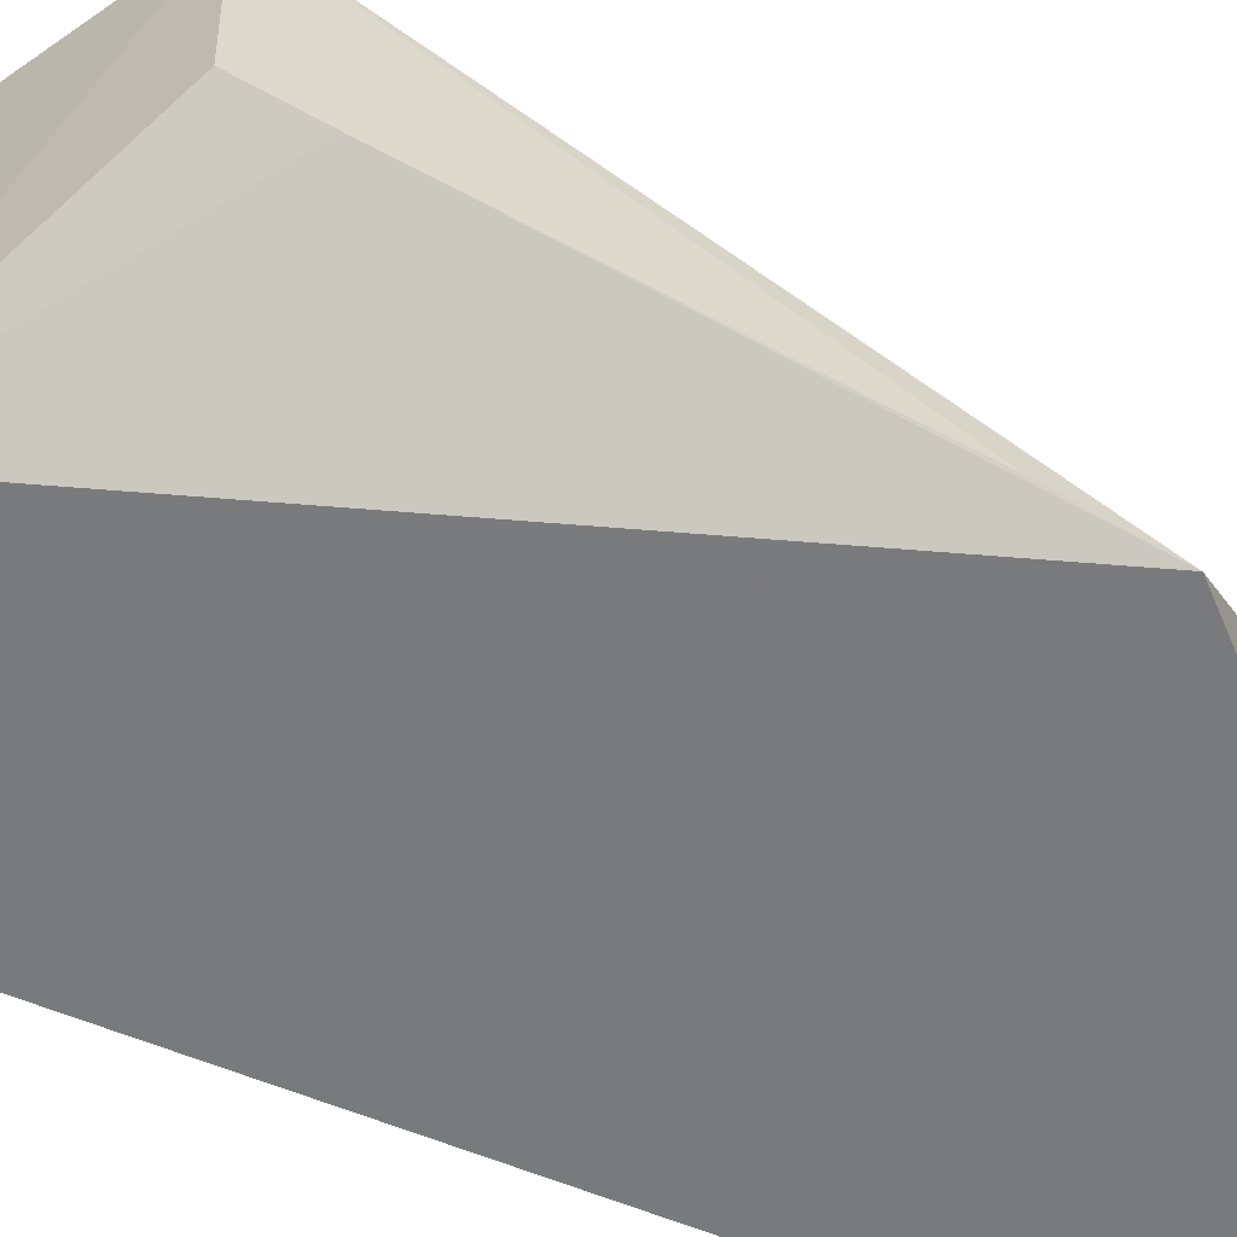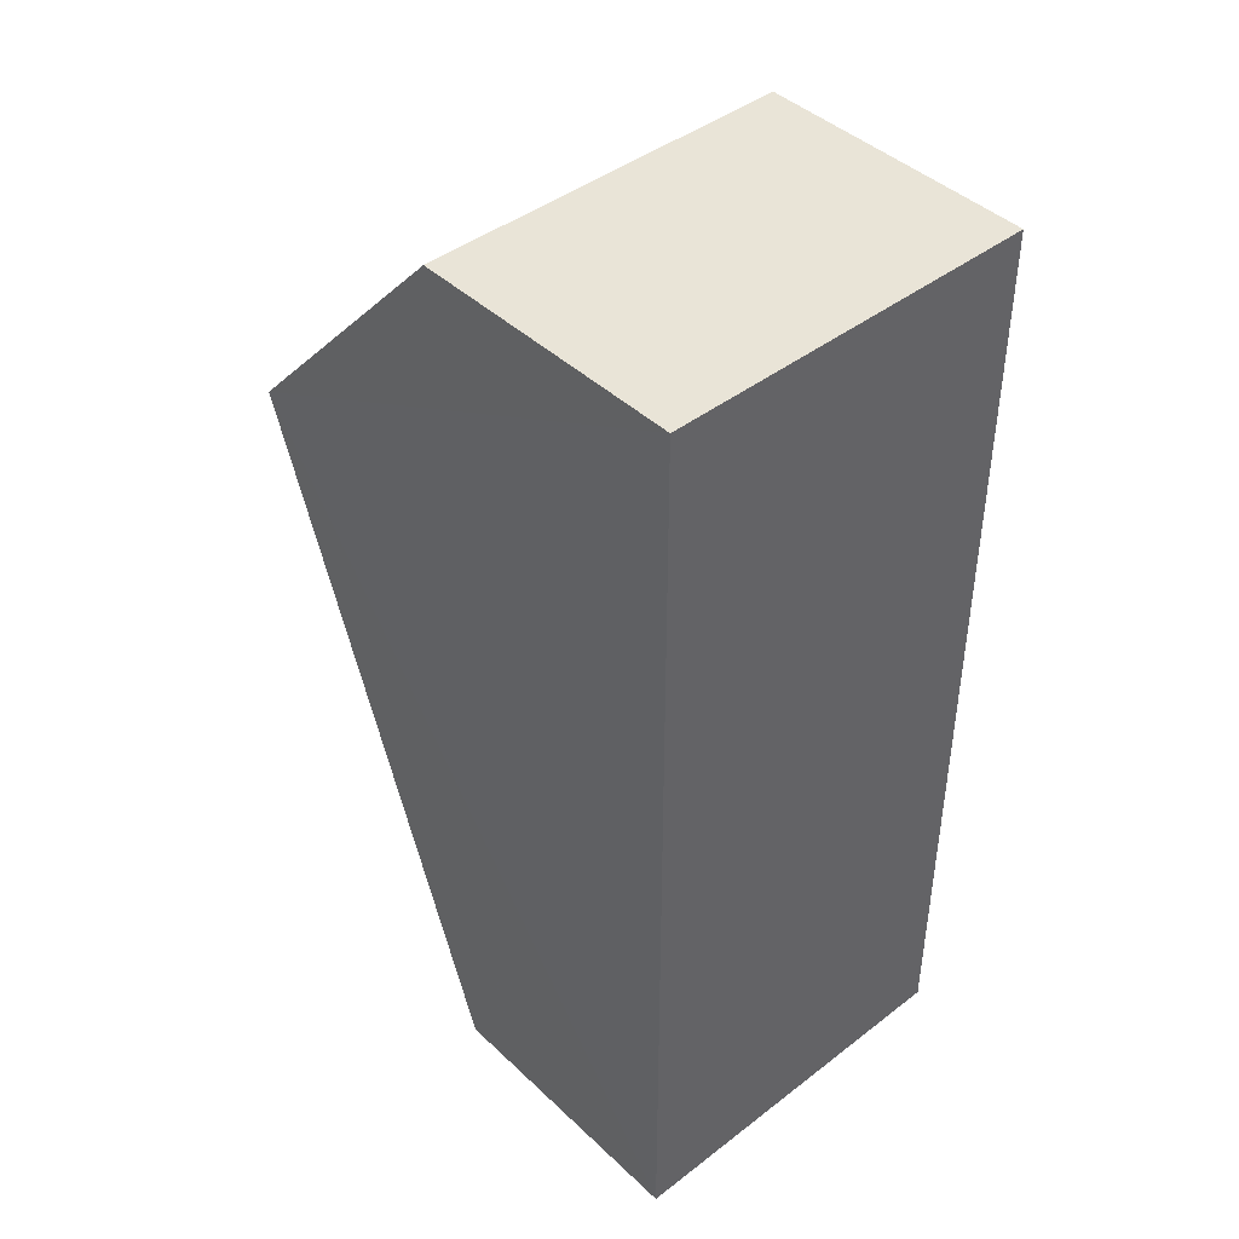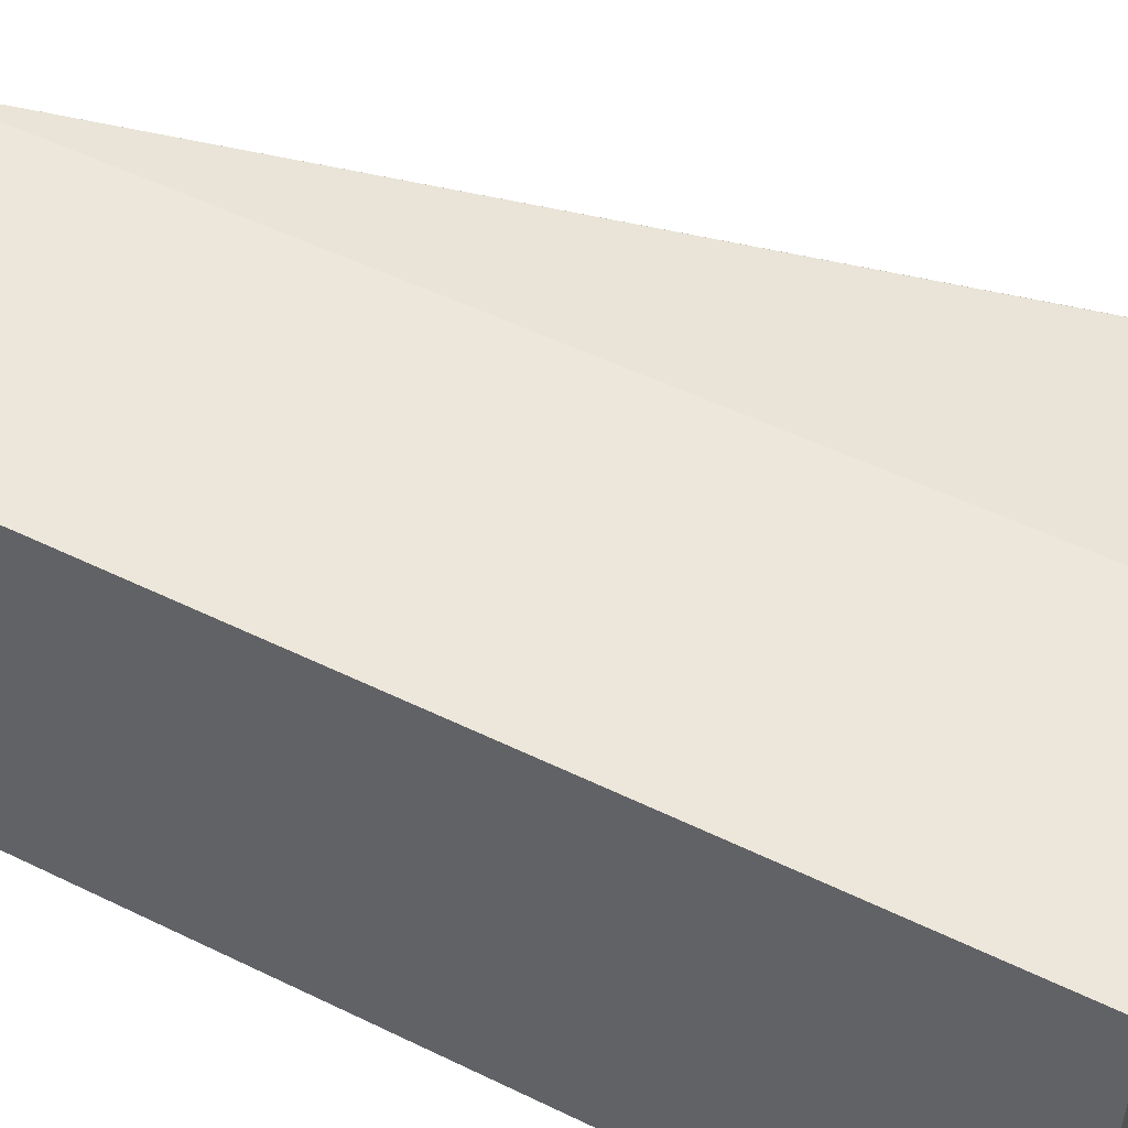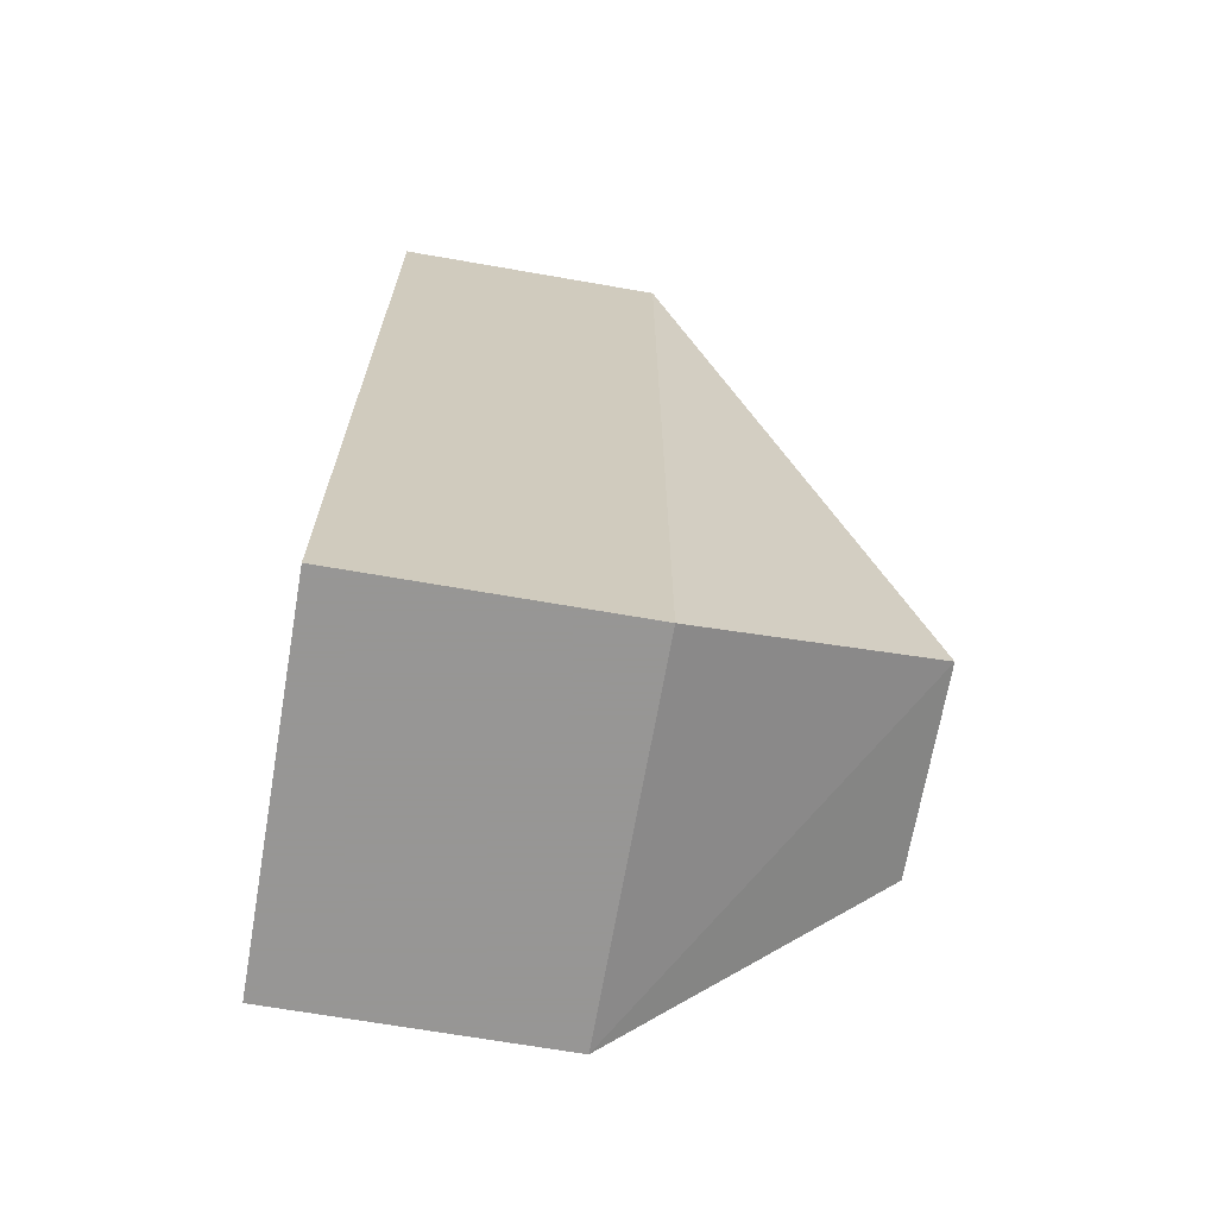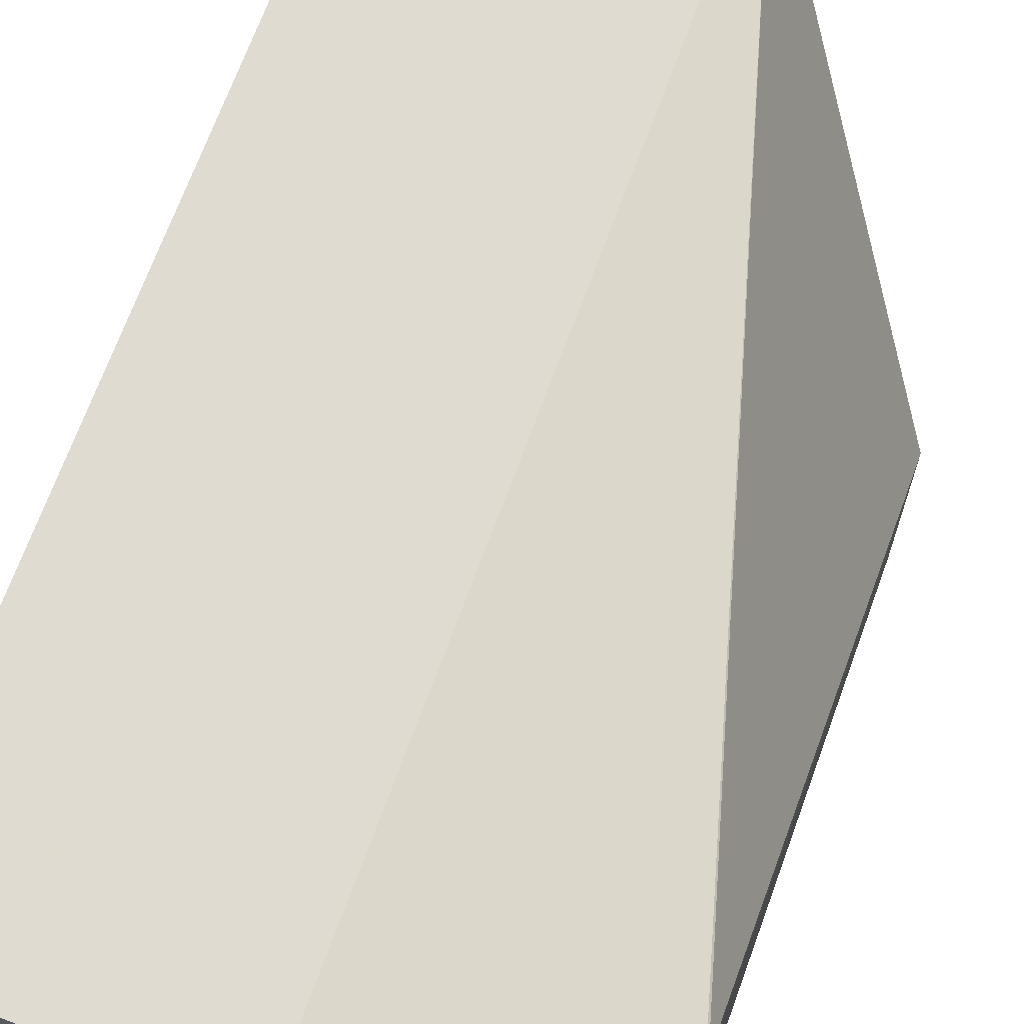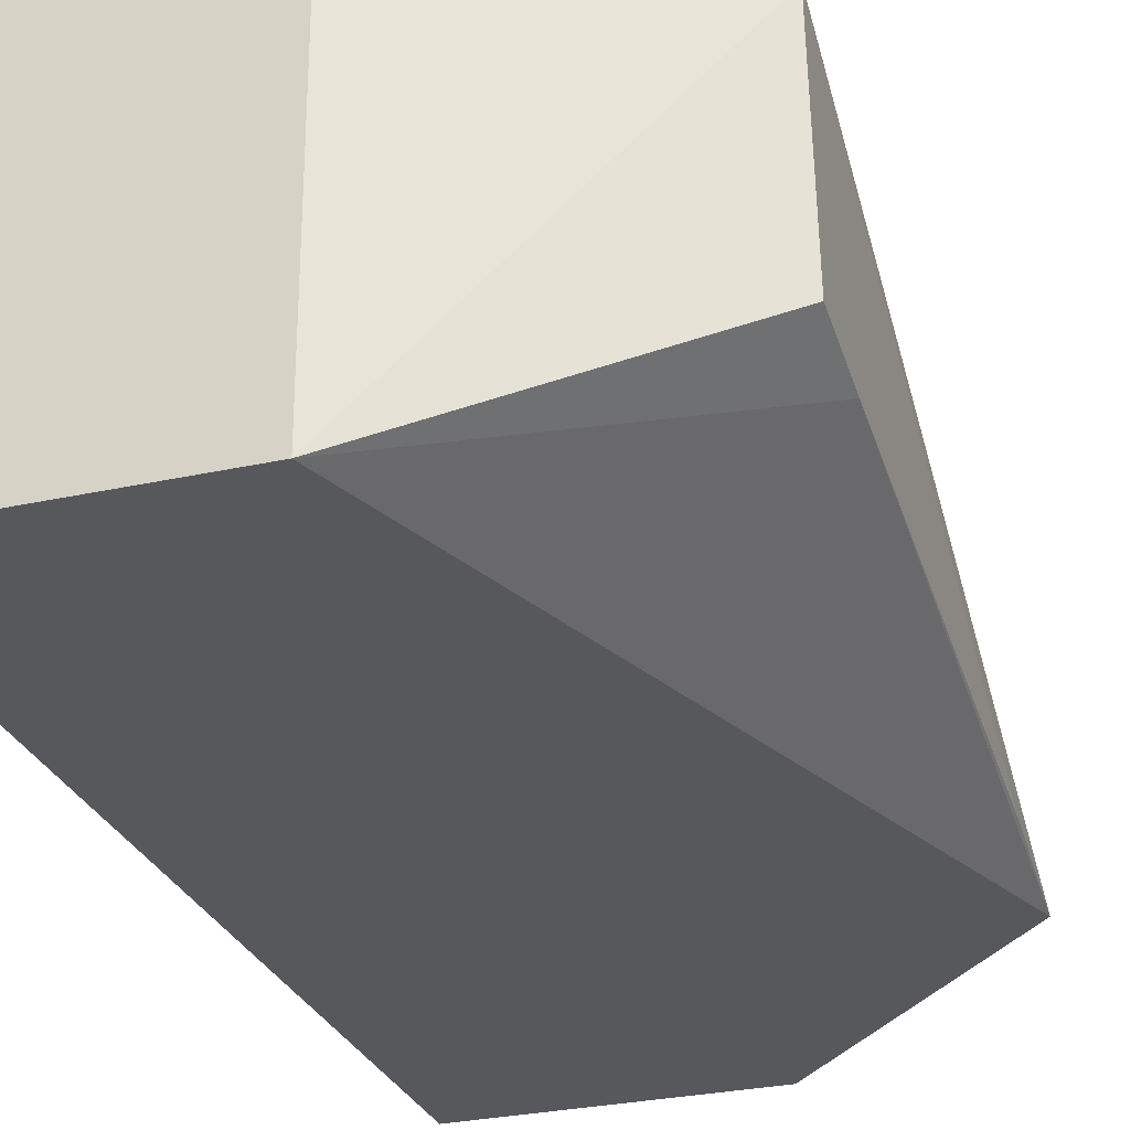
<metadata>
{"format":"obj","ext":"obj","renderer":"f3d","projection":"perspective","resolution":1024,"background":"white","views":[{"elev":-58.2,"azim":-113.8,"up":"+Y"},{"elev":43.3,"azim":47.8,"up":"+Z"},{"elev":51.6,"azim":117.9,"up":"+Y"},{"elev":-67.8,"azim":170.1,"up":"+Z"},{"elev":69.8,"azim":-159.9,"up":"+Y"},{"elev":-28.3,"azim":-161.5,"up":"+Y"}]}
</metadata>
<code>
v 0.01116 0.1335 -0.0623
v 0.01116 0.1182 -0.0623
v 0.01116 0.1335 -0.101
v -0 0.1335 -0.101
v -0.009711 0.1181 -0.07277
v -0 0.1335 -0.0623
v 0.01116 0.1182 -0.101
v 0 0.1182 -0.0623
v -0.009667 0.1316 -0.09585
v -0.009662 0.1315 -0.09559
v -0 0.1182 -0.101
v -0.009811 0.1191 -0.07682
v -0.009808 0.1226 -0.09261
v -0.009795 0.1233 -0.09554
f 1 2 3
f 1 3 4
f 6 2 1
f 6 1 4
f 7 3 2
f 7 2 5
f 7 4 3
f 8 6 5
f 8 5 2
f 8 2 6
f 9 6 4
f 10 5 6
f 10 6 9
f 11 7 5
f 11 9 4
f 11 4 7
f 12 10 9
f 12 5 10
f 13 11 5
f 13 5 12
f 13 12 9
f 14 13 9
f 14 9 11
f 14 11 13

</code>
